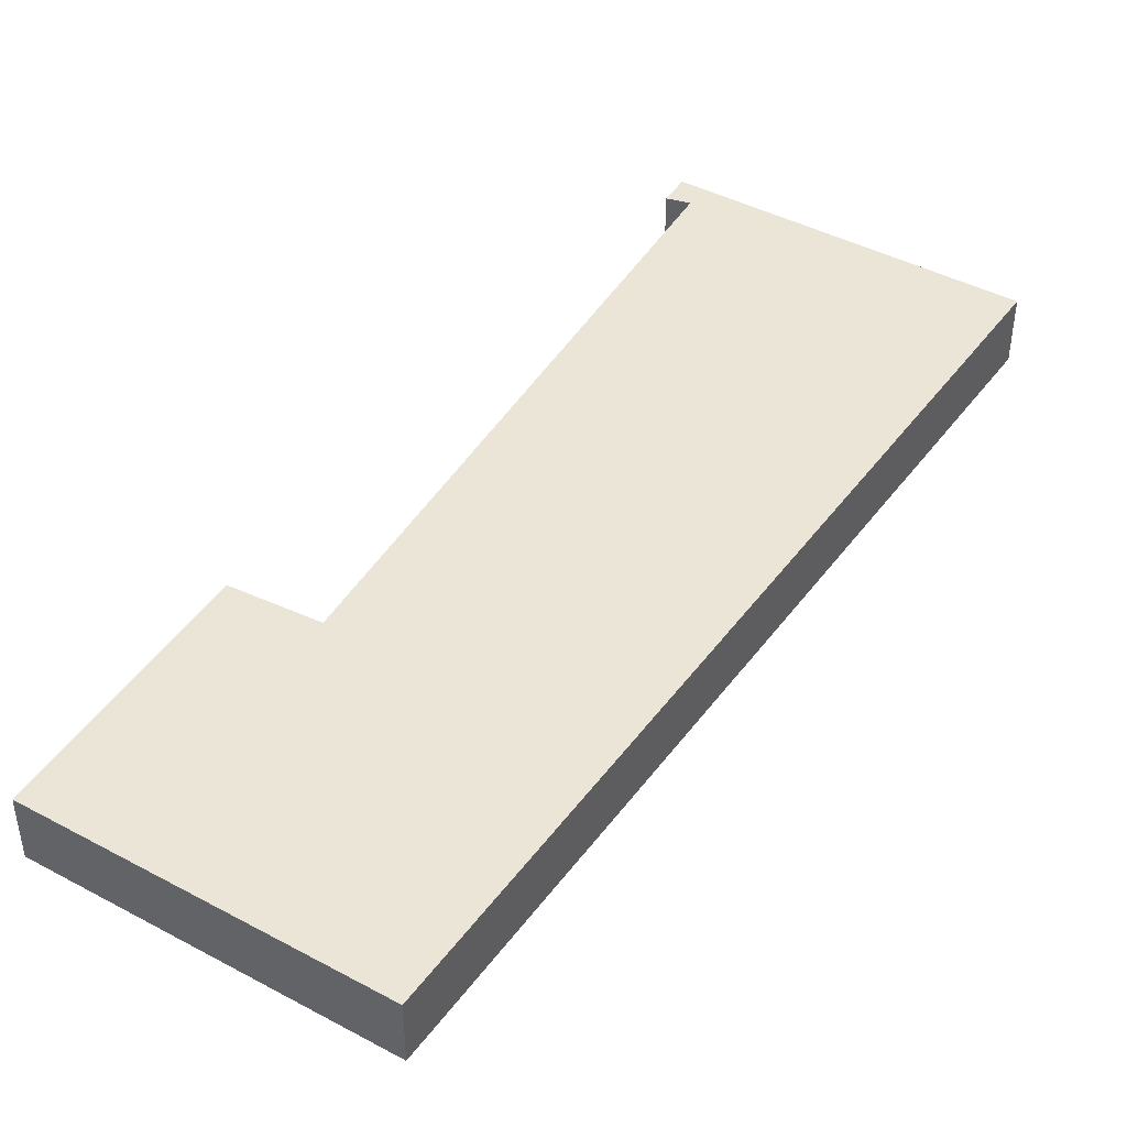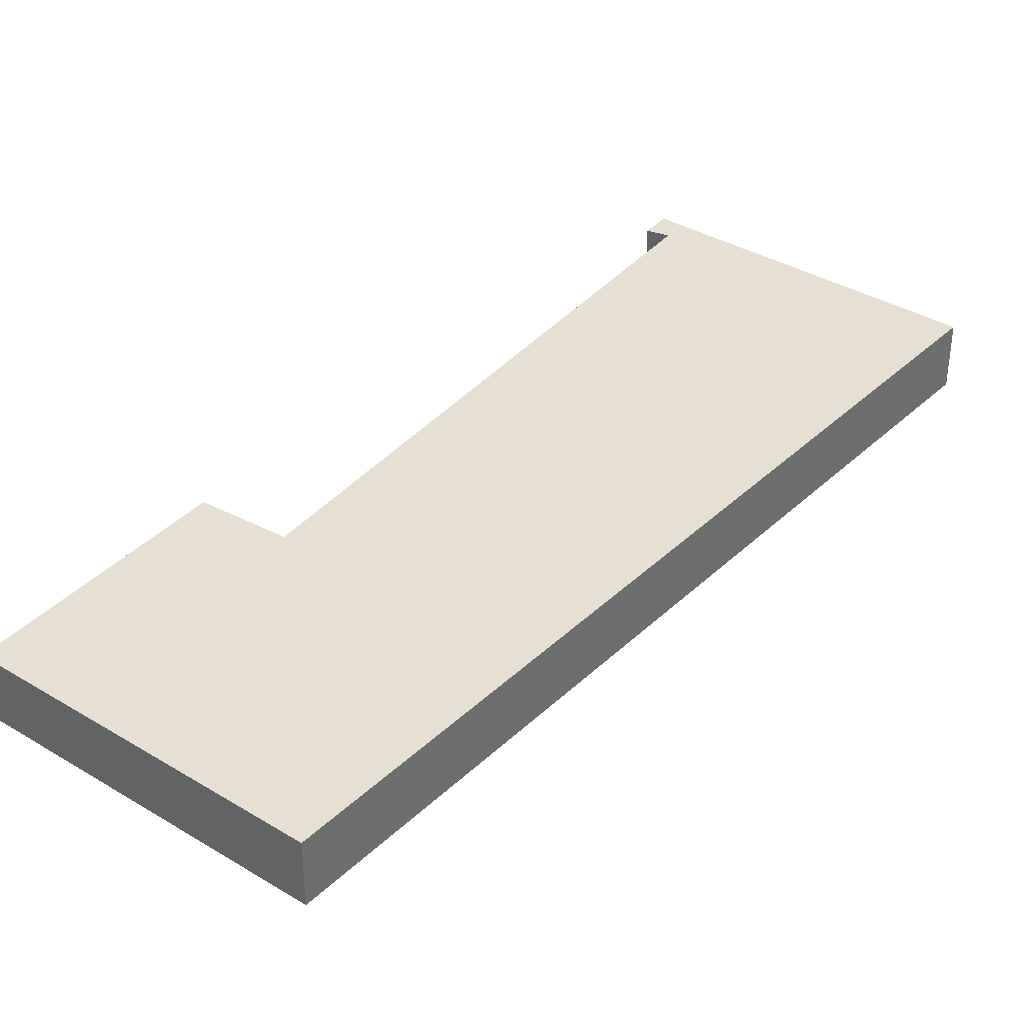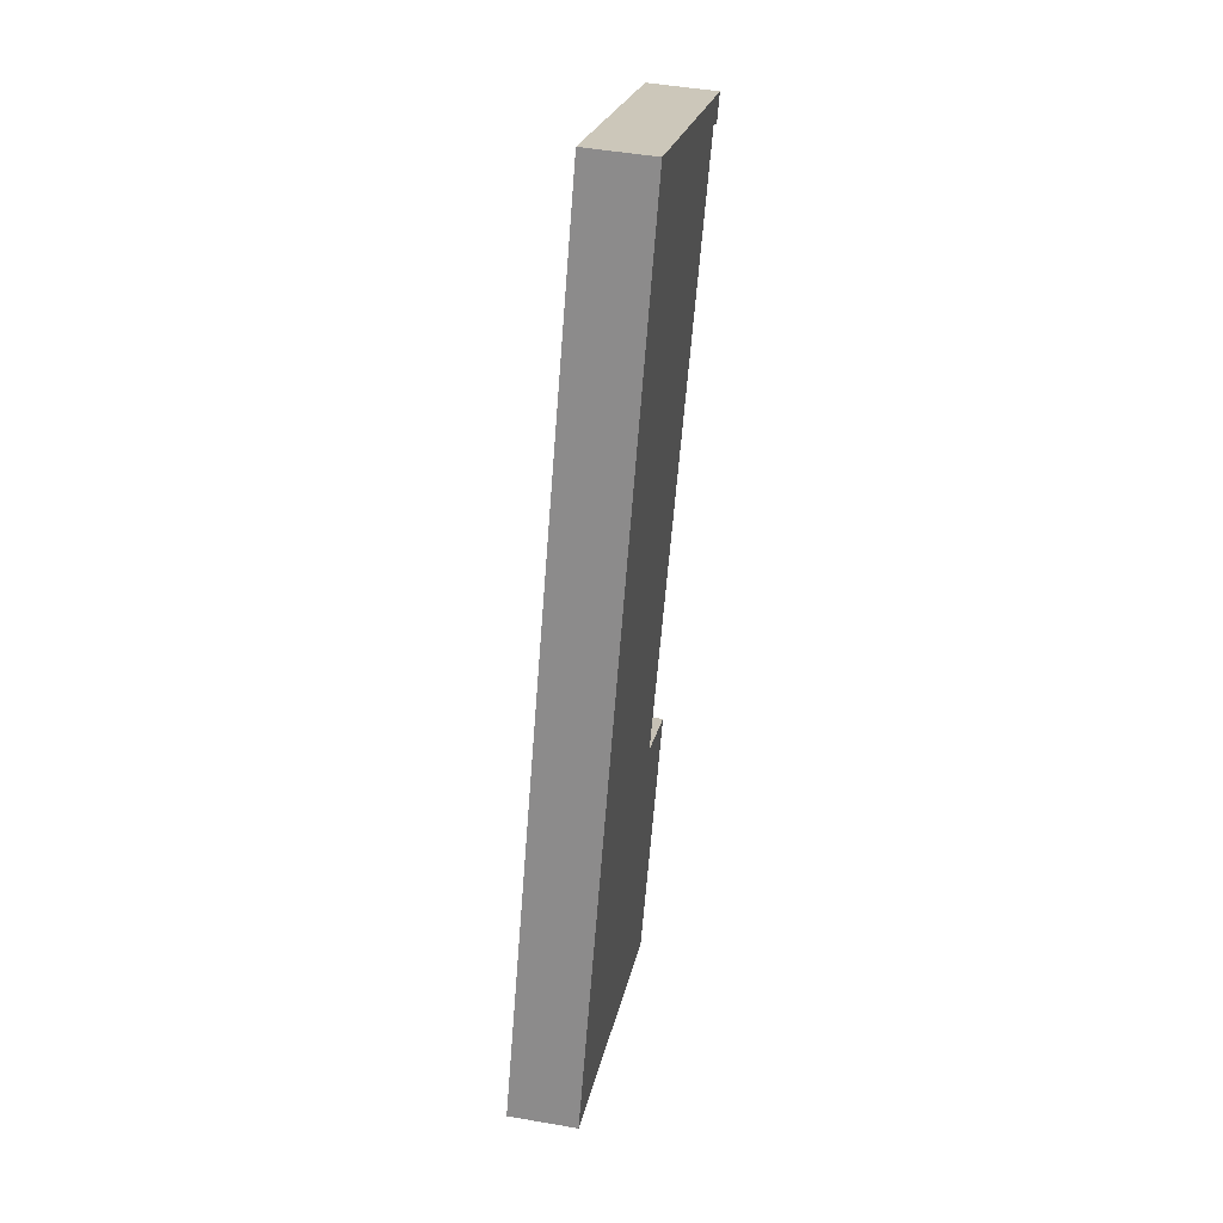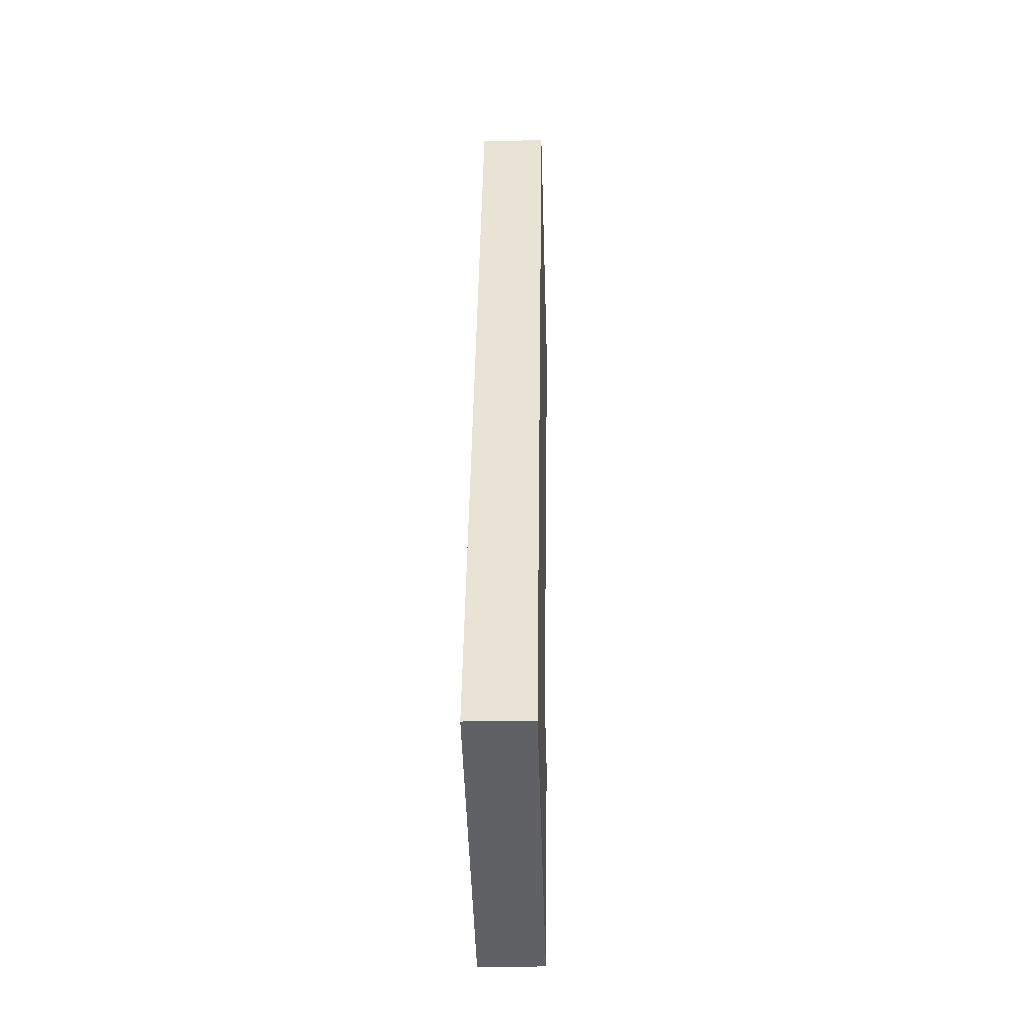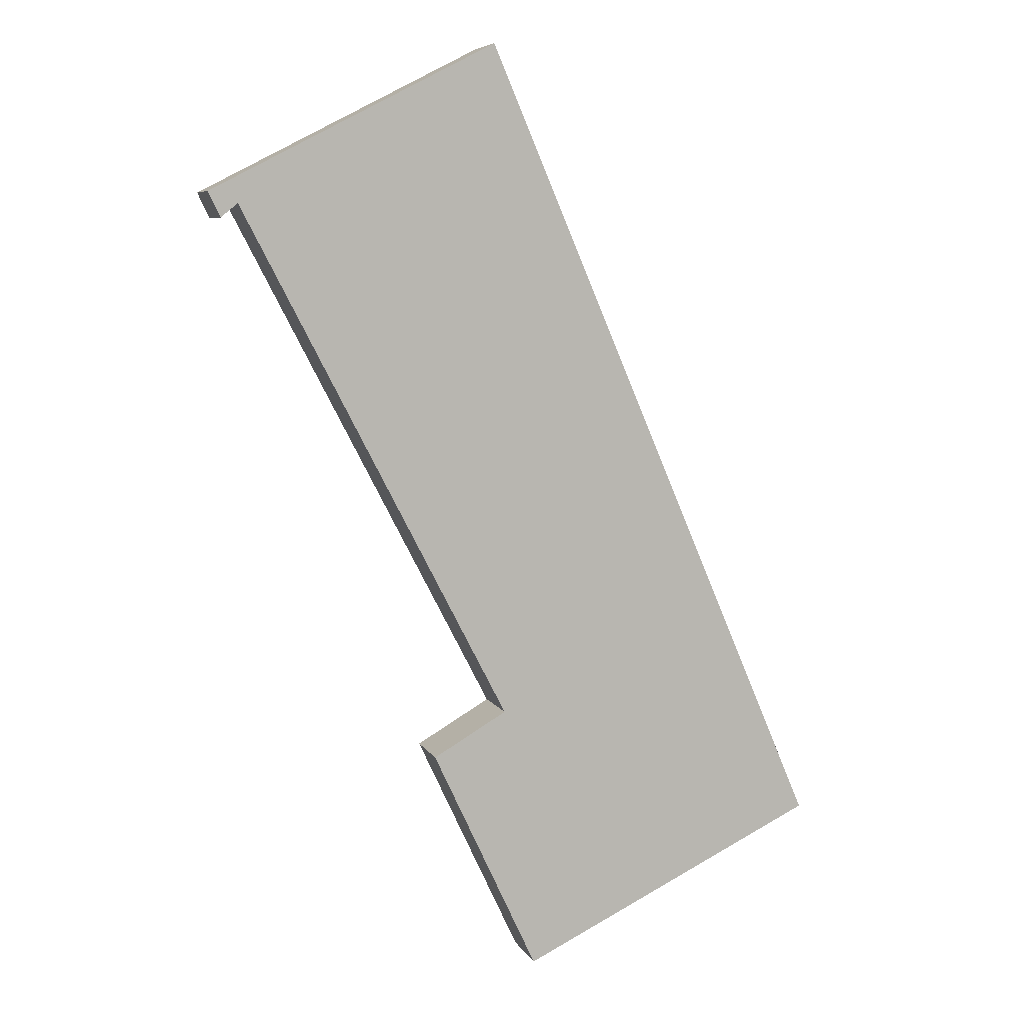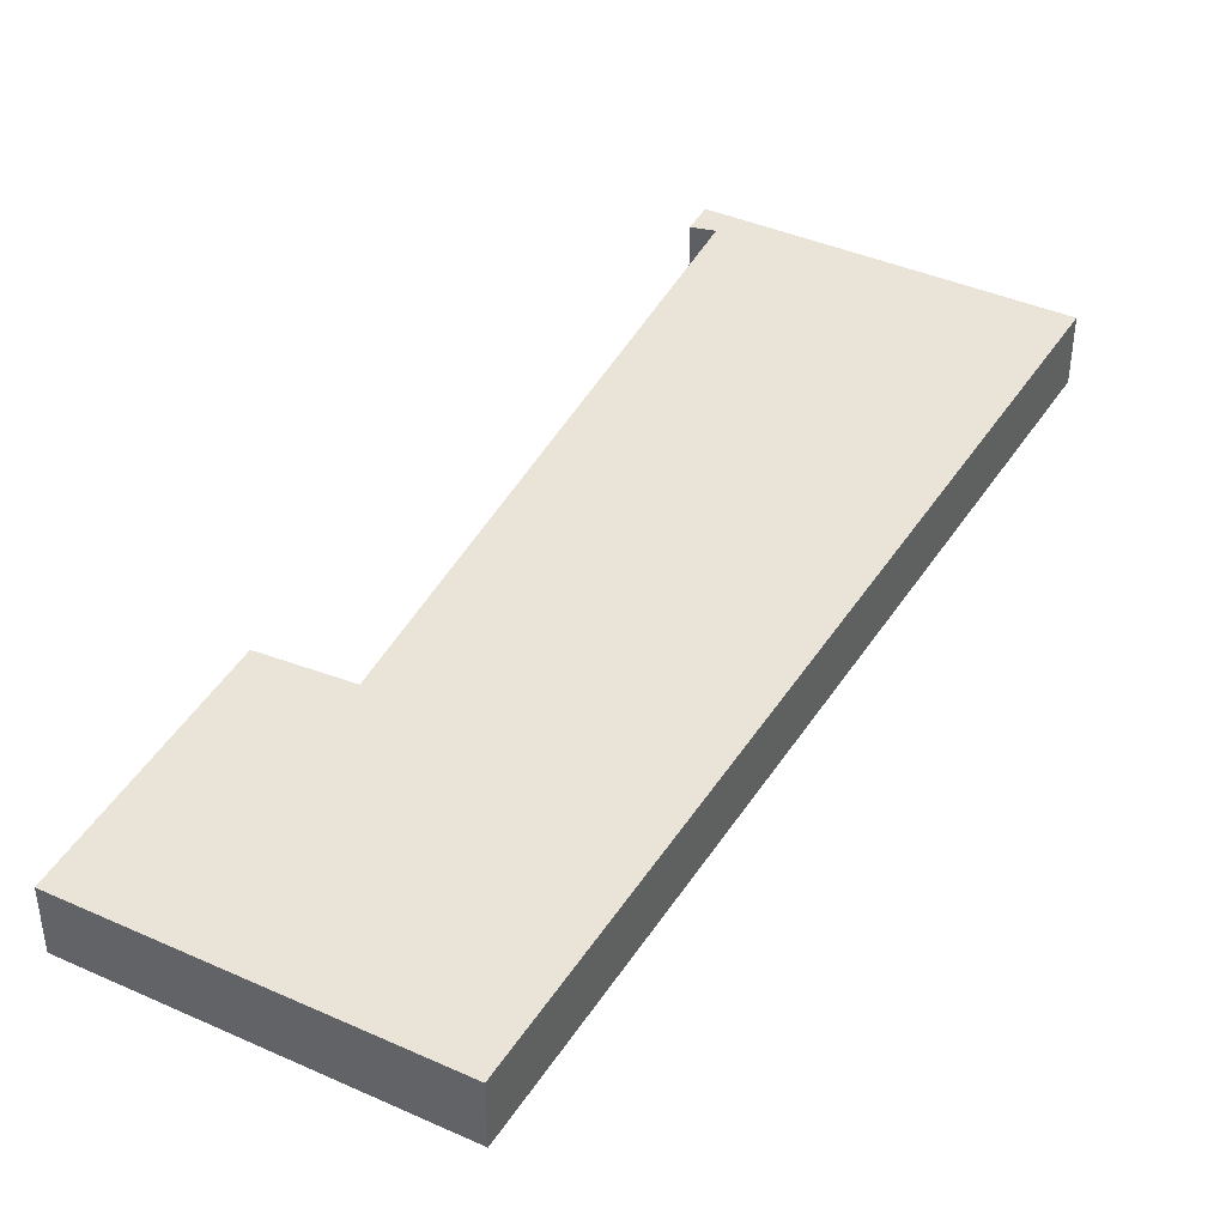
<metadata>
{"format":"obj","ext":"obj","renderer":"f3d","projection":"perspective","resolution":1024,"background":"white","views":[{"elev":45.7,"azim":-122.5,"up":"+Y"},{"elev":38.1,"azim":-116.6,"up":"+Y"},{"elev":47.7,"azim":-78.9,"up":"+Z"},{"elev":-23.5,"azim":-88.0,"up":"+Z"},{"elev":7.1,"azim":162.9,"up":"+Z"},{"elev":43.5,"azim":-126.3,"up":"+Y"}]}
</metadata>
<code>
v  10.45 1.073 10.83
v  9.972 1.073 10.64
v  5.696 1.073 13.27
v  10.25 1.073 10.41
v  0 1.073 6.57e-17
v  5.524 1.073 2.073
v  6.753 1.073 1.363
v  4.997 1.073 -2.392
v  10.25 -6.376e-16 10.41
v  9.972 -6.518e-16 10.64
v  4.997 1.465e-16 -2.392
v  0 0 0
v  5.524 -1.269e-16 2.073
v  6.753 -8.346e-17 1.363
v  10.45 -6.632e-16 10.83
v  5.696 -8.122e-16 13.27
g defaultobject
f 1 2 3
f 2 1 4
f 2 5 3
f 5 2 6
f 5 6 7
f 5 7 8
f 9 2 4
f 2 9 10
f 11 5 8
f 5 11 12
f 10 6 2
f 6 10 13
f 14 8 7
f 8 14 11
f 15 4 1
f 4 15 9
f 13 7 6
f 7 13 14
f 16 1 3
f 1 16 15
f 12 3 5
f 3 12 16
f 12 11 16
f 13 16 11
f 14 13 11
f 10 16 13
f 9 15 10
f 16 10 15

</code>
